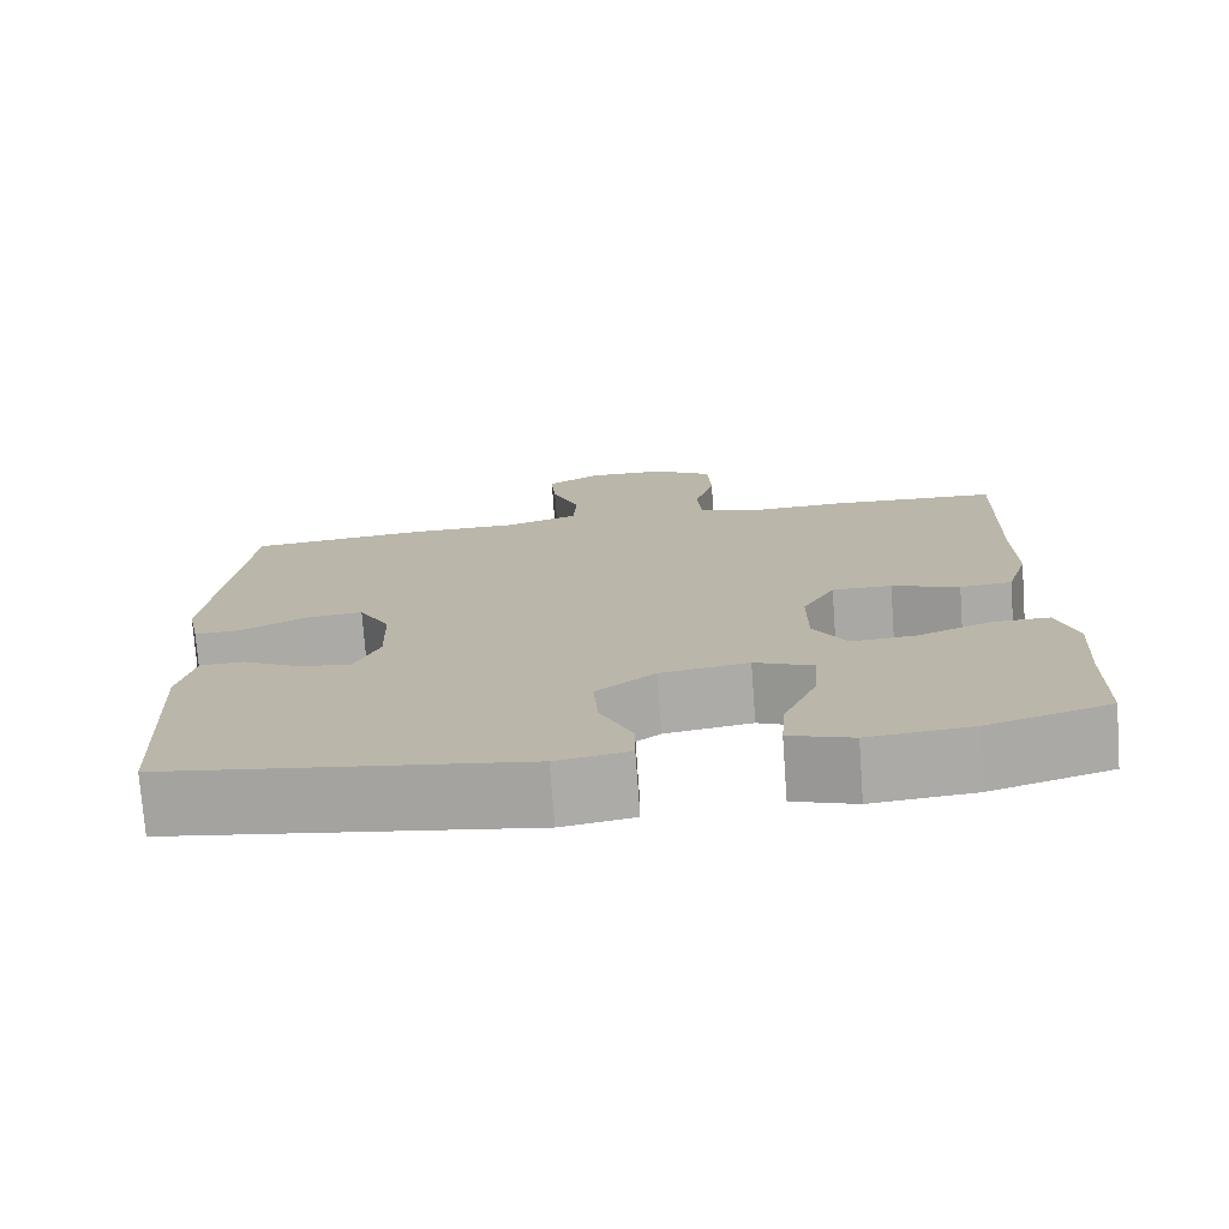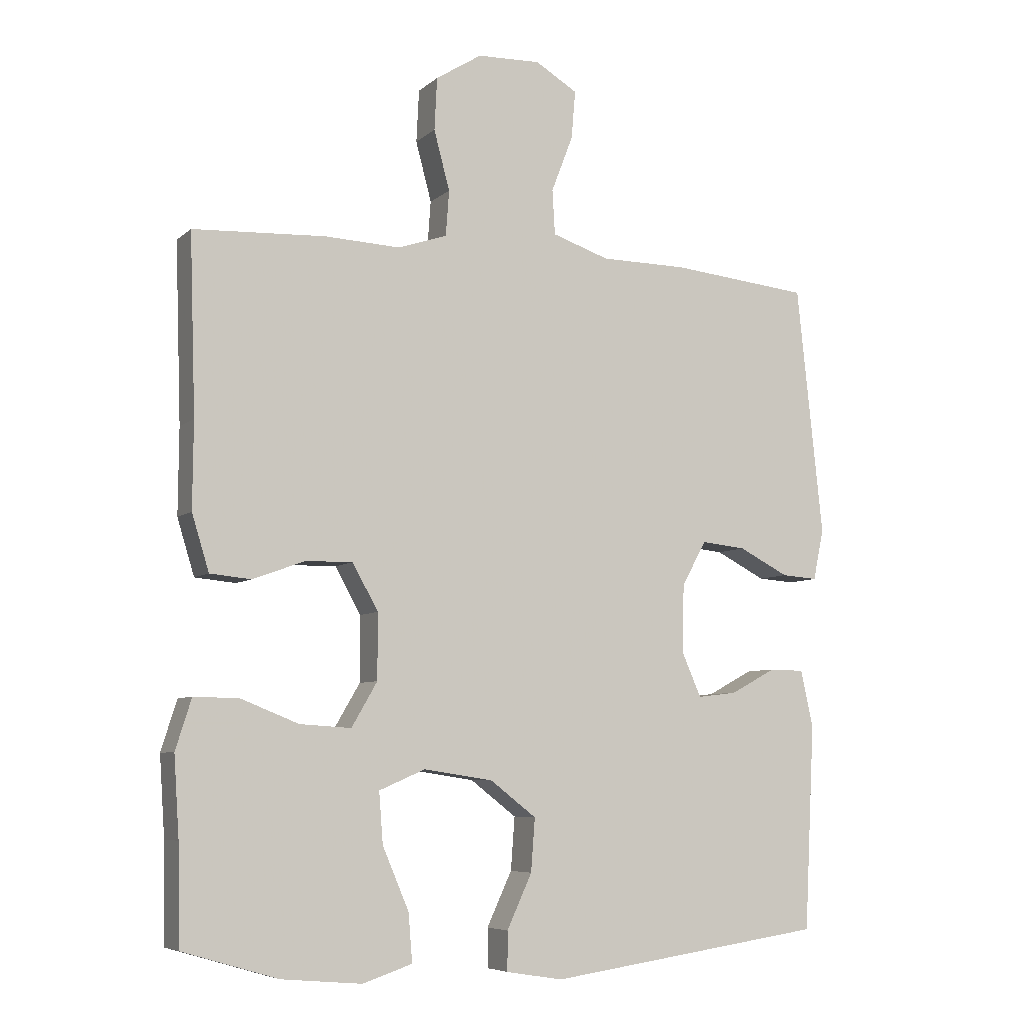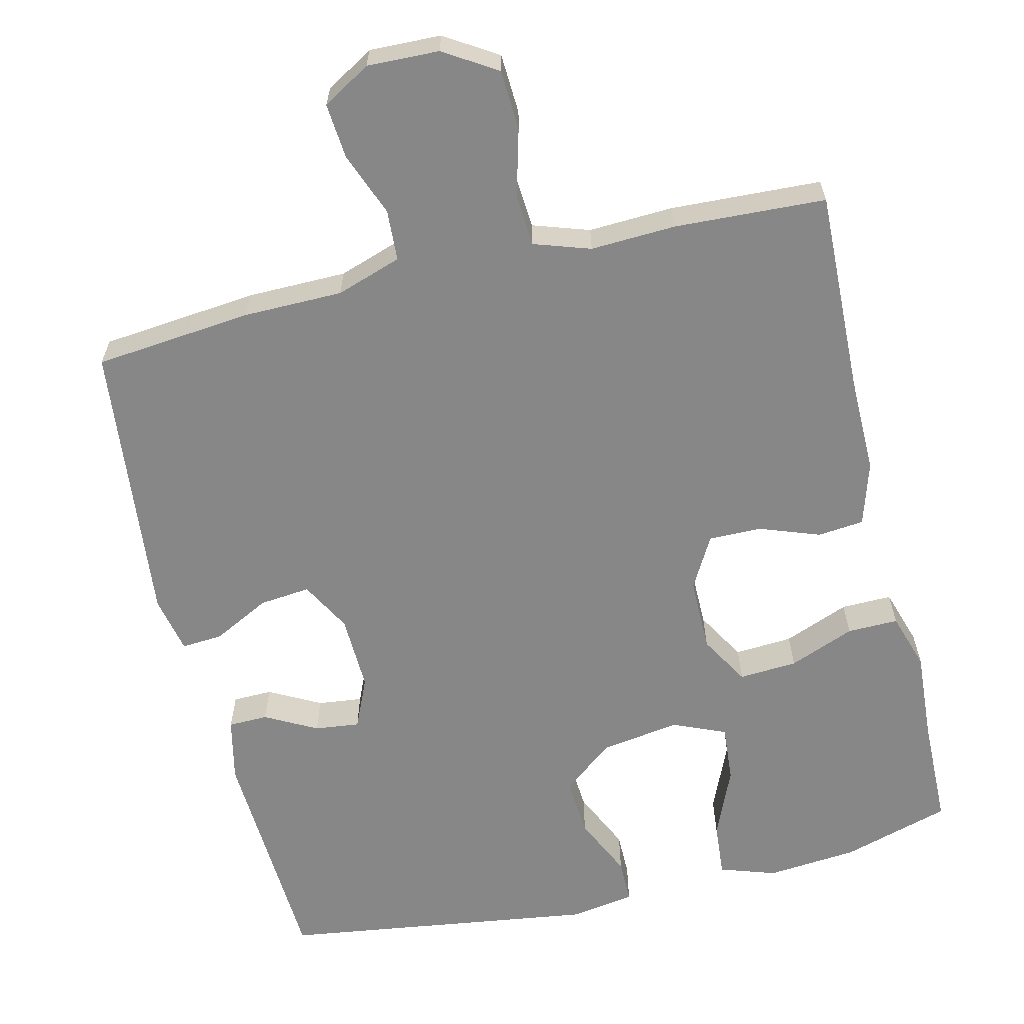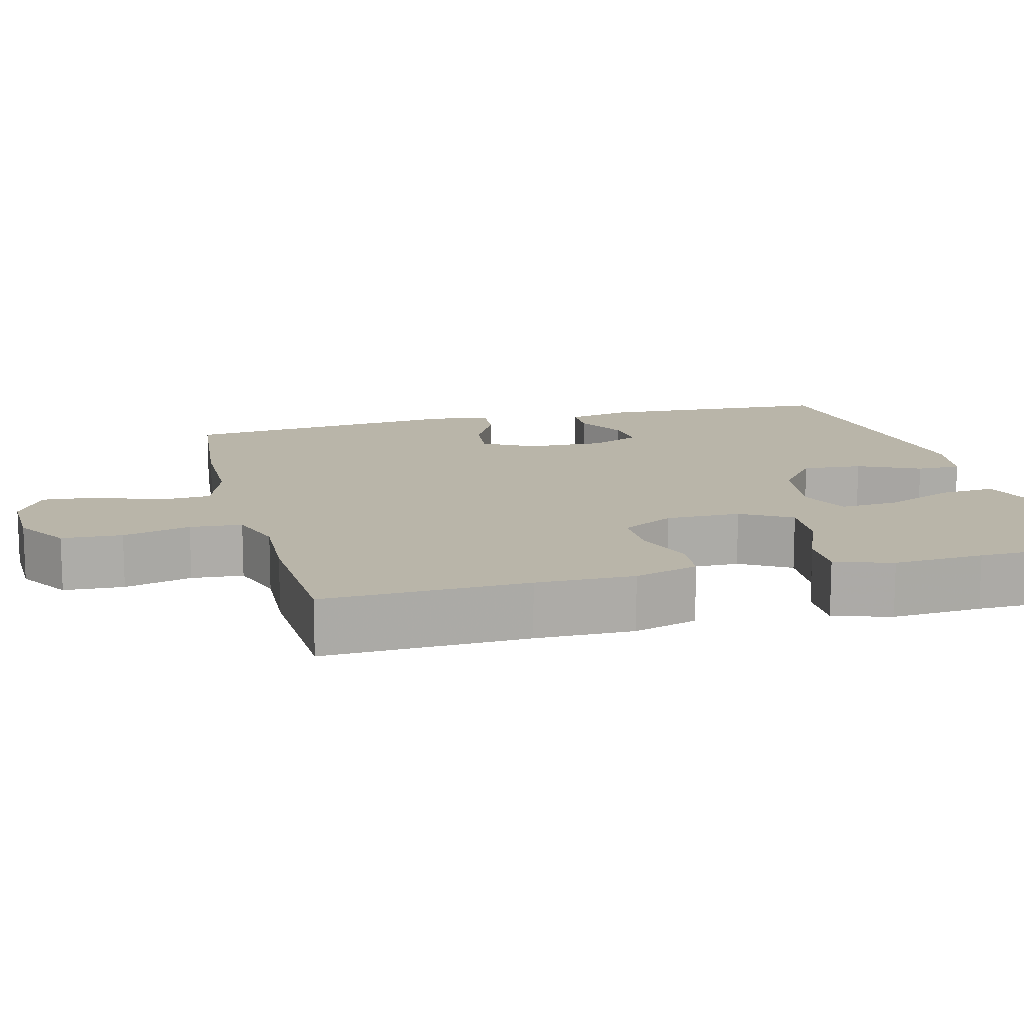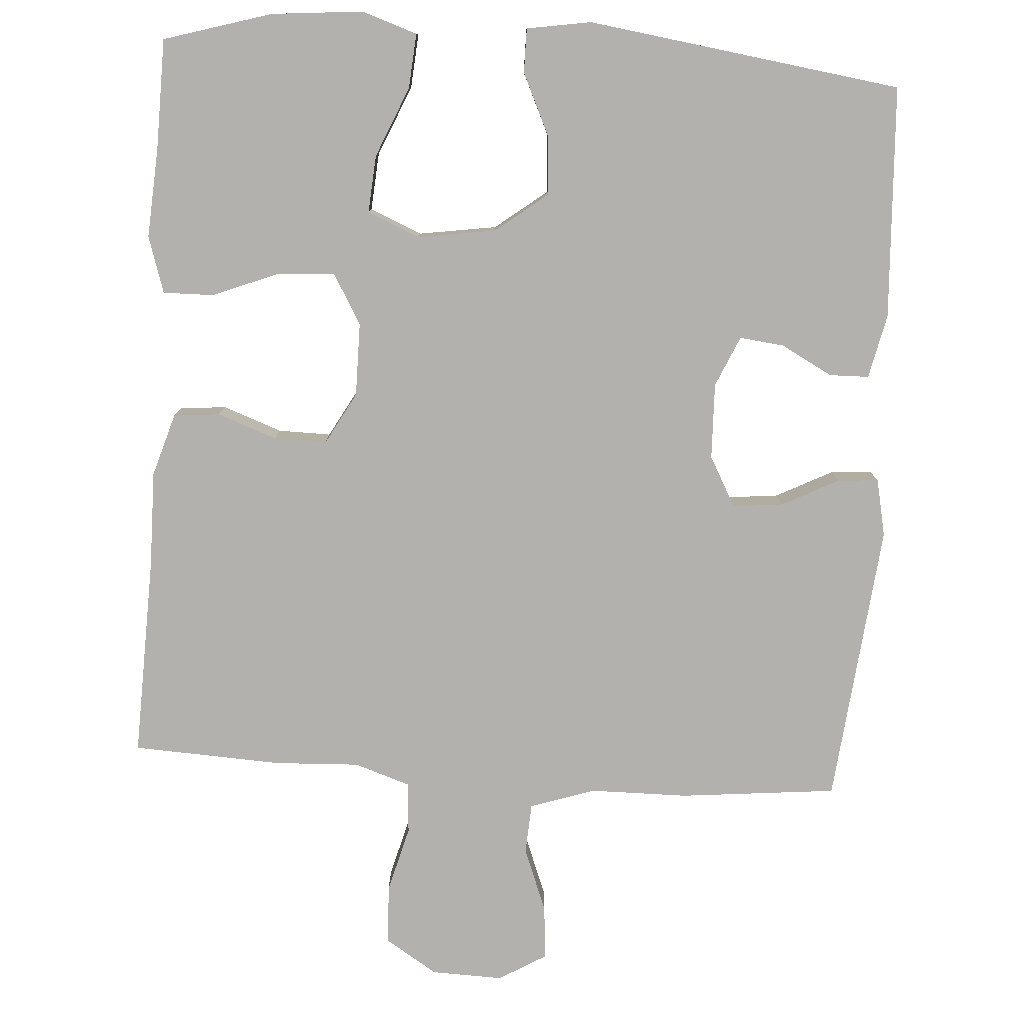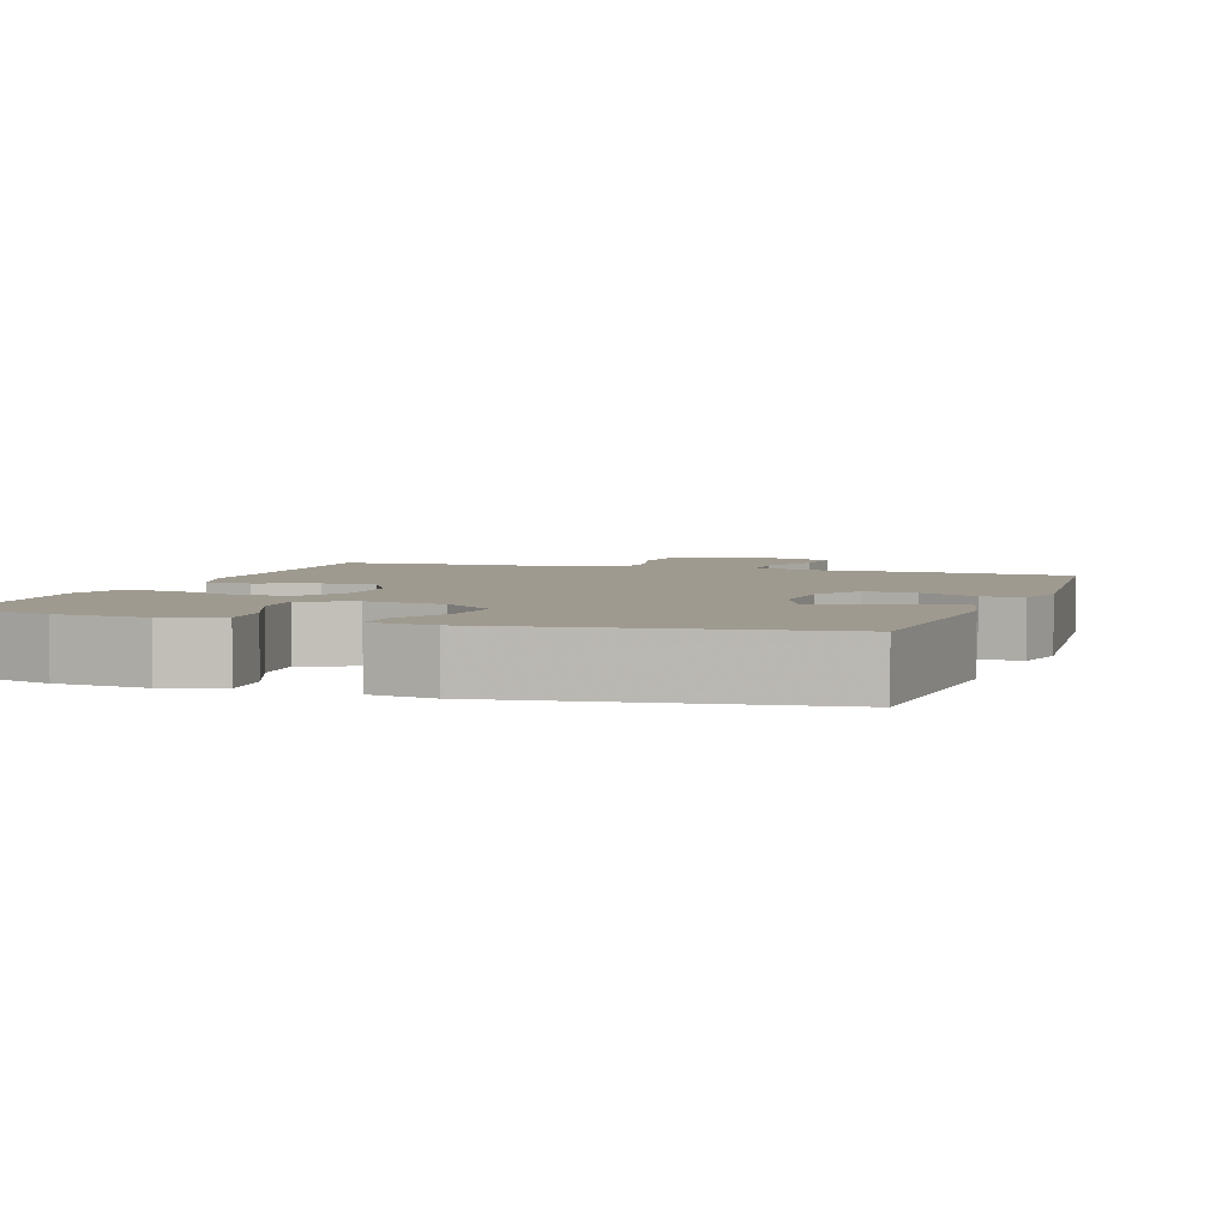
<metadata>
{"format":"obj","ext":"obj","renderer":"f3d","projection":"perspective","resolution":1024,"background":"white","views":[{"elev":-75.2,"azim":4.2,"up":"+Z"},{"elev":-6.6,"azim":155.0,"up":"+Z"},{"elev":-62.4,"azim":13.5,"up":"+Y"},{"elev":13.4,"azim":75.7,"up":"+Y"},{"elev":-79.2,"azim":176.3,"up":"+Y"},{"elev":3.9,"azim":-161.0,"up":"+Y"}]}
</metadata>
<code>
v 0.5 0.07 0.5
v 0.491 0.07 0.23
v 0.492 0.07 0.1
v 0.466 0.07 0.015
v 0.404 0.07 0.009
v 0.324 0.07 0.038
v 0.253 0.07 0.039
v 0.214 0.07 -0.031
v 0.214 0.07 -0.13
v 0.253 0.07 -0.197
v 0.331 0.07 -0.192
v 0.419 0.07 -0.157
v 0.487 0.07 -0.156
v 0.511 0.07 -0.232
v 0.503 0.07 -0.352
v 0.5 0.07 -0.5
v 0.355 0.07 -0.543
v 0.233 0.07 -0.554
v 0.158 0.07 -0.529
v 0.164 0.07 -0.456
v 0.204 0.07 -0.362
v 0.21 0.07 -0.285
v 0.14 0.07 -0.255
v 0.035 0.07 -0.271
v -0.035 0.07 -0.325
v -0.029 0.07 -0.405
v 0.009 0.07 -0.487
v 0.009 0.07 -0.546
v -0.077 0.07 -0.56
v -0.5 0.07 -0.5
v -0.516 0.07 -0.188
v -0.497 0.07 -0.102
v -0.444 0.07 -0.101
v -0.375 0.07 -0.138
v -0.315 0.07 -0.145
v -0.285 0.07 -0.077
v -0.288 0.07 0.025
v -0.325 0.07 0.093
v -0.393 0.07 0.086
v -0.469 0.07 0.047
v -0.524 0.07 0.043
v -0.54 0.07 0.12
v -0.5 0.07 0.5
v -0.289 0.07 0.521
v -0.157 0.07 0.522
v -0.07 0.07 0.551
v -0.066 0.07 0.619
v -0.099 0.07 0.705
v -0.105 0.07 0.778
v -0.041 0.07 0.816
v 0.055 0.07 0.813
v 0.125 0.07 0.769
v 0.129 0.07 0.689
v 0.105 0.07 0.599
v 0.11 0.07 0.53
v 0.185 0.07 0.505
v 0.299 0.07 0.51
v 0.5 0 0.5
v 0.491 0 0.23
v 0.492 0 0.1
v 0.466 0 0.015
v 0.404 0 0.009
v 0.324 0 0.038
v 0.253 0 0.039
v 0.214 0 -0.031
v 0.214 0 -0.13
v 0.253 0 -0.197
v 0.331 0 -0.192
v 0.419 0 -0.157
v 0.487 0 -0.156
v 0.511 0 -0.232
v 0.503 0 -0.352
v 0.5 0 -0.5
v 0.355 0 -0.543
v 0.233 0 -0.554
v 0.158 0 -0.529
v 0.164 0 -0.456
v 0.204 0 -0.362
v 0.21 0 -0.285
v 0.14 0 -0.255
v 0.035 0 -0.271
v -0.035 0 -0.325
v -0.029 0 -0.405
v 0.009 0 -0.487
v 0.009 0 -0.546
v -0.077 0 -0.56
v -0.5 0 -0.5
v -0.516 0 -0.188
v -0.497 0 -0.102
v -0.444 0 -0.101
v -0.375 0 -0.138
v -0.315 0 -0.145
v -0.285 0 -0.077
v -0.288 0 0.025
v -0.325 0 0.093
v -0.393 0 0.086
v -0.469 0 0.047
v -0.524 0 0.043
v -0.54 0 0.12
v -0.5 0 0.5
v -0.289 0 0.521
v -0.157 0 0.522
v -0.07 0 0.551
v -0.066 0 0.619
v -0.099 0 0.705
v -0.105 0 0.778
v -0.041 0 0.816
v 0.055 0 0.813
v 0.125 0 0.769
v 0.129 0 0.689
v 0.105 0 0.599
v 0.11 0 0.53
v 0.185 0 0.505
v 0.299 0 0.51
f 56 57 1 2
f 55 56 2 3
f 51 52 53 54
f 51 54 55
f 50 51 55
f 47 48 49 50
f 46 47 50 55
f 45 46 55 3
f 39 40 41 42
f 38 39 42 43
f 37 38 43 44
f 31 32 33 34
f 31 34 35
f 30 31 35
f 29 30 35
f 26 27 28 29
f 25 26 29 35
f 24 25 35 36
f 18 19 20 21
f 18 21 22
f 15 16 17 18
f 15 18 22
f 14 15 22 23
f 11 12 13 14
f 10 11 14 23
f 3 4 5 6
f 3 6 7
f 45 3 7
f 44 45 7 8
f 37 44 8 9
f 23 24 36 37
f 9 10 23 37
f 59 58 114 113
f 60 59 113 112
f 111 110 109 108
f 112 111 108
f 112 108 107
f 107 106 105 104
f 112 107 104 103
f 60 112 103 102
f 99 98 97 96
f 100 99 96 95
f 101 100 95 94
f 91 90 89 88
f 92 91 88
f 92 88 87
f 92 87 86
f 86 85 84 83
f 92 86 83 82
f 93 92 82 81
f 78 77 76 75
f 79 78 75
f 75 74 73 72
f 79 75 72
f 80 79 72 71
f 71 70 69 68
f 80 71 68 67
f 63 62 61 60
f 64 63 60
f 64 60 102
f 65 64 102 101
f 66 65 101 94
f 94 93 81 80
f 94 80 67 66
f 1 58 59 2
f 2 59 60 3
f 3 60 61 4
f 4 61 62 5
f 5 62 63 6
f 6 63 64 7
f 7 64 65 8
f 8 65 66 9
f 9 66 67 10
f 10 67 68 11
f 11 68 69 12
f 12 69 70 13
f 13 70 71 14
f 14 71 72 15
f 15 72 73 16
f 16 73 74 17
f 17 74 75 18
f 18 75 76 19
f 19 76 77 20
f 20 77 78 21
f 21 78 79 22
f 22 79 80 23
f 23 80 81 24
f 24 81 82 25
f 25 82 83 26
f 26 83 84 27
f 27 84 85 28
f 28 85 86 29
f 29 86 87 30
f 30 87 88 31
f 31 88 89 32
f 32 89 90 33
f 33 90 91 34
f 34 91 92 35
f 35 92 93 36
f 36 93 94 37
f 37 94 95 38
f 38 95 96 39
f 39 96 97 40
f 40 97 98 41
f 41 98 99 42
f 42 99 100 43
f 43 100 101 44
f 44 101 102 45
f 45 102 103 46
f 46 103 104 47
f 47 104 105 48
f 48 105 106 49
f 49 106 107 50
f 50 107 108 51
f 51 108 109 52
f 52 109 110 53
f 53 110 111 54
f 54 111 112 55
f 55 112 113 56
f 56 113 114 57
f 57 114 58 1

</code>
